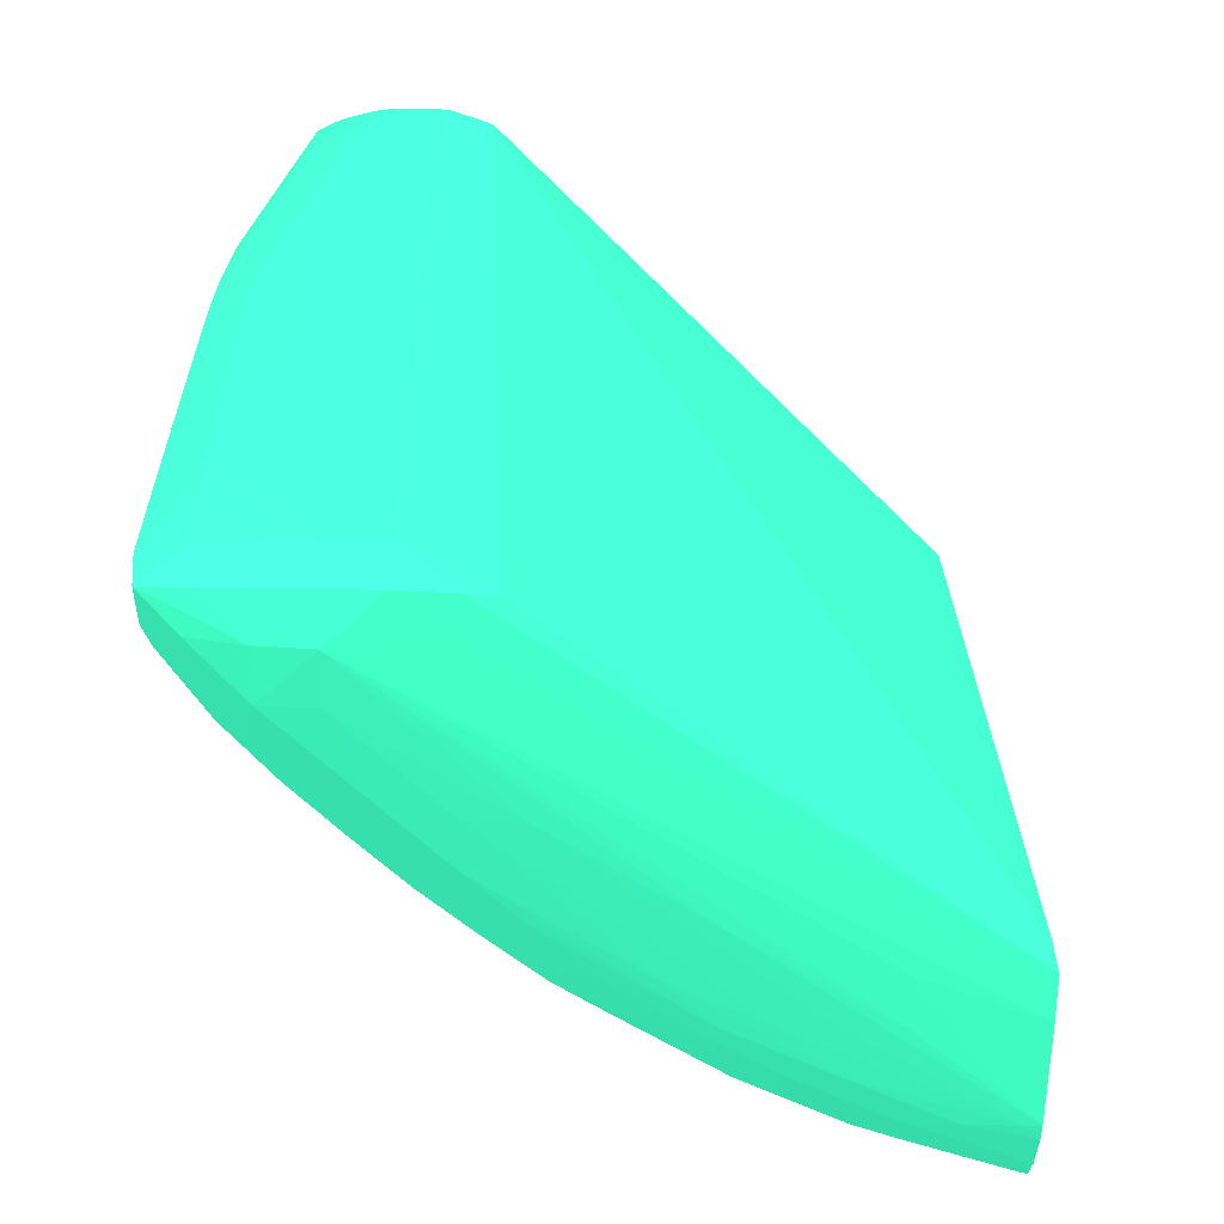
<metadata>
{"format":"obj","ext":"obj","renderer":"f3d","projection":"perspective","resolution":1024,"background":"white","views":[{"elev":-56.4,"azim":-91.4,"up":"+Y"}]}
</metadata>
<code>
v 0.03771 -0.08551 -0.1112 0.1608 0.6353 0.4902
v 0.03763 -0.08551 -0.1115 0.1608 0.6353 0.4902
v 0.03583 -0.08551 -0.1112 0.1608 0.6353 0.4902
v 0.0378 -0.08701 -0.1112 0.1608 0.6353 0.4902
v 0.03757 -0.08551 -0.1118 0.1608 0.6353 0.4902
v 0.0198 -0.08551 -0.127 0.1608 0.6353 0.4902
v 0.03141 -0.1116 -0.1112 0.1608 0.6353 0.4902
v 0.03789 -0.08864 -0.1112 0.1608 0.6353 0.4902
v 0.03763 -0.08648 -0.1118 0.1608 0.6353 0.4902
v 0.03781 -0.1015 -0.1134 0.1608 0.6353 0.4902
v 0.03726 -0.08982 -0.1132 0.1608 0.6353 0.4902
v 0.03721 -0.08815 -0.1131 0.1608 0.6353 0.4902
v 0.03716 -0.08648 -0.113 0.1608 0.6353 0.4902
v 0.03712 -0.08551 -0.1129 0.1608 0.6353 0.4902
v 0.0196 -0.08551 -0.1276 0.1608 0.6353 0.4902
v 0.01984 -0.1117 -0.1268 0.1608 0.6353 0.4902
v 0.0202 -0.1123 -0.1259 0.1608 0.6353 0.4902
v 0.03139 -0.1126 -0.1112 0.1608 0.6353 0.4902
v 0.03831 -0.09651 -0.1112 0.1608 0.6353 0.4902
v 0.03897 -0.1099 -0.1112 0.1608 0.6353 0.4902
v 0.03789 -0.1032 -0.1134 0.1608 0.6353 0.4902
v 0.03772 -0.1116 -0.1151 0.1608 0.6353 0.4902
v 0.0372 -0.1116 -0.1164 0.1608 0.6353 0.4902
v 0.03715 -0.09818 -0.1146 0.1608 0.6353 0.4902
v 0.03687 -0.08551 -0.1134 0.1608 0.6353 0.4902
v 0.0371 -0.09651 -0.1145 0.1608 0.6353 0.4902
v 0.037 -0.09364 -0.1143 0.1608 0.6353 0.4902
v 0.03668 -0.09651 -0.1153 0.1608 0.6353 0.4902
v 0.03662 -0.09484 -0.1152 0.1608 0.6353 0.4902
v 0.01932 -0.08551 -0.1285 0.1608 0.6353 0.4902
v 0.01929 -0.1116 -0.1285 0.1608 0.6353 0.4902
v 0.0202 -0.1125 -0.1259 0.1608 0.6353 0.4902
v 0.03139 -0.1129 -0.1112 0.1608 0.6353 0.4902
v 0.03905 -0.1116 -0.1112 0.1608 0.6353 0.4902
v 0.0389 -0.1116 -0.1117 0.1608 0.6353 0.4902
v 0.03861 -0.1116 -0.1125 0.1608 0.6353 0.4902
v 0.03829 -0.1116 -0.1134 0.1608 0.6353 0.4902
v 0.03883 -0.1127 -0.1115 0.1608 0.6353 0.4902
v 0.03714 -0.1127 -0.1163 0.1608 0.6353 0.4902
v 0.03679 -0.1116 -0.1172 0.1608 0.6353 0.4902
v 0.03715 -0.1099 -0.1163 0.1608 0.6353 0.4902
v 0.03709 -0.1082 -0.1162 0.1608 0.6353 0.4902
v 0.03515 -0.08551 -0.1166 0.1608 0.6353 0.4902
v 0.0356 -0.1015 -0.1182 0.1608 0.6353 0.4902
v 0.03566 -0.09149 -0.1166 0.1608 0.6353 0.4902
v 0.03559 -0.08982 -0.1165 0.1608 0.6353 0.4902
v 0.03699 -0.1054 -0.116 0.1608 0.6353 0.4902
v 0.03662 -0.1065 -0.1169 0.1608 0.6353 0.4902
v 0.0362 -0.1116 -0.1184 0.1608 0.6353 0.4902
v 0.03608 -0.1099 -0.1184 0.1608 0.6353 0.4902
v 0.03583 -0.1065 -0.1184 0.1608 0.6353 0.4902
v 0.03566 -0.1032 -0.1183 0.1608 0.6353 0.4902
v 0.01932 -0.08551 -0.1292 0.1608 0.6353 0.4902
v 0.01928 -0.09149 -0.1318 0.1608 0.6353 0.4902
v 0.01926 -0.1015 -0.1318 0.1608 0.6353 0.4902
v 0.01928 -0.1065 -0.1318 0.1608 0.6353 0.4902
v 0.01933 -0.1116 -0.1301 0.1608 0.6353 0.4902
v 0.0198 -0.113 -0.1301 0.1608 0.6353 0.4902
v 0.01977 -0.113 -0.1285 0.1608 0.6353 0.4902
v 0.01997 -0.1128 -0.1268 0.1608 0.6353 0.4902
v 0.02109 -0.1131 -0.1268 0.1608 0.6353 0.4902
v 0.03177 -0.113 -0.1112 0.1608 0.6353 0.4902
v 0.03886 -0.1127 -0.1112 0.1608 0.6353 0.4902
v 0.03737 -0.1129 -0.1151 0.1608 0.6353 0.4902
v 0.03578 -0.1129 -0.1184 0.1608 0.6353 0.4902
v 0.03548 -0.1127 -0.1196 0.1608 0.6353 0.4902
v 0.03442 -0.08551 -0.1179 0.1608 0.6353 0.4902
v 0.03553 -0.09985 -0.118 0.1608 0.6353 0.4902
v 0.03526 -0.1045 -0.1192 0.1608 0.6353 0.4902
v 0.03514 -0.1015 -0.119 0.1608 0.6353 0.4902
v 0.03564 -0.105 -0.1186 0.1608 0.6353 0.4902
v 0.03531 -0.1056 -0.1193 0.1608 0.6353 0.4902
v 0.03554 -0.1116 -0.1197 0.1608 0.6353 0.4902
v 0.03547 -0.1099 -0.1196 0.1608 0.6353 0.4902
v 0.01932 -0.08551 -0.1301 0.1608 0.6353 0.4902
v 0.01931 -0.08982 -0.1318 0.1608 0.6353 0.4902
v 0.01942 -0.09985 -0.1335 0.1608 0.6353 0.4902
v 0.0194 -0.1015 -0.1335 0.1608 0.6353 0.4902
v 0.01935 -0.1065 -0.1335 0.1608 0.6353 0.4902
v 0.01935 -0.1082 -0.1335 0.1608 0.6353 0.4902
v 0.0194 -0.1099 -0.1335 0.1608 0.6353 0.4902
v 0.0195 -0.1116 -0.1335 0.1608 0.6353 0.4902
v 0.01995 -0.1128 -0.1346 0.1608 0.6353 0.4902
v 0.01991 -0.1129 -0.1335 0.1608 0.6353 0.4902
v 0.02109 -0.1136 -0.1301 0.1608 0.6353 0.4902
v 0.02109 -0.1134 -0.1285 0.1608 0.6353 0.4902
v 0.03279 -0.1132 -0.1112 0.1608 0.6353 0.4902
v 0.03837 -0.113 -0.1112 0.1608 0.6353 0.4902
v 0.03614 -0.1136 -0.1151 0.1608 0.6353 0.4902
v 0.03447 -0.1136 -0.1184 0.1608 0.6353 0.4902
v 0.03453 -0.1131 -0.1201 0.1608 0.6353 0.4902
v 0.03275 -0.1129 -0.1233 0.1608 0.6353 0.4902
v 0.03395 -0.1127 -0.1218 0.1608 0.6353 0.4902
v 0.03217 -0.1127 -0.1246 0.1608 0.6353 0.4902
v 0.03366 -0.1125 -0.1227 0.1608 0.6353 0.4902
v 0.0341 -0.08551 -0.1185 0.1608 0.6353 0.4902
v 0.03365 -0.08551 -0.1193 0.1608 0.6353 0.4902
v 0.03541 -0.1082 -0.1195 0.1608 0.6353 0.4902
v 0.03502 -0.1116 -0.1205 0.1608 0.6353 0.4902
v 0.03369 -0.08648 -0.1194 0.1608 0.6353 0.4902
v 0.01943 -0.08551 -0.1308 0.1608 0.6353 0.4902
v 0.0194 -0.08815 -0.1318 0.1608 0.6353 0.4902
v 0.01953 -0.09651 -0.1335 0.1608 0.6353 0.4902
v 0.01945 -0.09818 -0.1335 0.1608 0.6353 0.4902
v 0.01987 -0.1032 -0.1346 0.1608 0.6353 0.4902
v 0.01985 -0.1049 -0.1347 0.1608 0.6353 0.4902
v 0.01983 -0.1065 -0.1347 0.1608 0.6353 0.4902
v 0.01982 -0.1082 -0.1347 0.1608 0.6353 0.4902
v 0.01981 -0.1099 -0.1347 0.1608 0.6353 0.4902
v 0.0198 -0.1116 -0.1347 0.1608 0.6353 0.4902
v 0.02125 -0.1117 -0.1347 0.1608 0.6353 0.4902
v 0.02109 -0.1127 -0.1345 0.1608 0.6353 0.4902
v 0.02109 -0.1132 -0.1335 0.1608 0.6353 0.4902
v 0.02109 -0.1135 -0.1318 0.1608 0.6353 0.4902
v 0.02277 -0.1136 -0.1318 0.1608 0.6353 0.4902
v 0.02277 -0.1137 -0.1301 0.1608 0.6353 0.4902
v 0.02611 -0.1137 -0.1251 0.1608 0.6353 0.4902
v 0.02945 -0.1137 -0.1201 0.1608 0.6353 0.4902
v 0.03279 -0.1136 -0.1151 0.1608 0.6353 0.4902
v 0.03112 -0.1134 -0.1151 0.1608 0.6353 0.4902
v 0.03614 -0.1136 -0.1112 0.1608 0.6353 0.4902
v 0.03791 -0.1133 -0.1112 0.1608 0.6353 0.4902
v 0.03667 -0.1136 -0.1112 0.1608 0.6353 0.4902
v 0.03614 -0.1137 -0.1134 0.1608 0.6353 0.4902
v 0.03447 -0.1137 -0.1168 0.1608 0.6353 0.4902
v 0.03279 -0.1137 -0.1201 0.1608 0.6353 0.4902
v 0.03112 -0.1136 -0.1235 0.1608 0.6353 0.4902
v 0.03279 -0.1134 -0.1218 0.1608 0.6353 0.4902
v 0.03115 -0.1131 -0.1251 0.1608 0.6353 0.4902
v 0.0306 -0.1128 -0.1263 0.1608 0.6353 0.4902
v 0.03004 -0.1116 -0.1273 0.1608 0.6353 0.4902
v 0.03156 -0.1116 -0.1255 0.1608 0.6353 0.4902
v 0.03224 -0.1116 -0.1246 0.1608 0.6353 0.4902
v 0.03366 -0.112 -0.1227 0.1608 0.6353 0.4902
v 0.03315 -0.08648 -0.1202 0.1608 0.6353 0.4902
v 0.03262 -0.08551 -0.1209 0.1608 0.6353 0.4902
v 0.03409 -0.1115 -0.1219 0.1608 0.6353 0.4902
v 0.03329 -0.08982 -0.1204 0.1608 0.6353 0.4902
v 0.0337 -0.09985 -0.1211 0.1608 0.6353 0.4902
v 0.01974 -0.08551 -0.1319 0.1608 0.6353 0.4902
v 0.01958 -0.08648 -0.1318 0.1608 0.6353 0.4902
v 0.01988 -0.08815 -0.133 0.1608 0.6353 0.4902
v 0.01979 -0.08982 -0.1331 0.1608 0.6353 0.4902
v 0.01994 -0.09818 -0.1345 0.1608 0.6353 0.4902
v 0.01991 -0.09985 -0.1346 0.1608 0.6353 0.4902
v 0.02092 -0.1049 -0.1347 0.1608 0.6353 0.4902
v 0.021 -0.1082 -0.1347 0.1608 0.6353 0.4902
v 0.02104 -0.1099 -0.1347 0.1608 0.6353 0.4902
v 0.02193 -0.1124 -0.1343 0.1608 0.6353 0.4902
v 0.02193 -0.1124 -0.1343 0.1608 0.6353 0.4902
v 0.0239 -0.1127 -0.1329 0.1608 0.6353 0.4902
v 0.0226 -0.1128 -0.1334 0.1608 0.6353 0.4902
v 0.02445 -0.1131 -0.1319 0.1608 0.6353 0.4902
v 0.02619 -0.1131 -0.1302 0.1608 0.6353 0.4902
v 0.02444 -0.1136 -0.1301 0.1608 0.6353 0.4902
v 0.02611 -0.1137 -0.1285 0.1608 0.6353 0.4902
v 0.02611 -0.1137 -0.1268 0.1608 0.6353 0.4902
v 0.03112 -0.1137 -0.1201 0.1608 0.6353 0.4902
v 0.03279 -0.1137 -0.1168 0.1608 0.6353 0.4902
v 0.03614 -0.1137 -0.1118 0.1608 0.6353 0.4902
v 0.03279 -0.1137 -0.1184 0.1608 0.6353 0.4902
v 0.03112 -0.1137 -0.1218 0.1608 0.6353 0.4902
v 0.02778 -0.1137 -0.1268 0.1608 0.6353 0.4902
v 0.02945 -0.1136 -0.1251 0.1608 0.6353 0.4902
v 0.02953 -0.1131 -0.1269 0.1608 0.6353 0.4902
v 0.02903 -0.1128 -0.1281 0.1608 0.6353 0.4902
v 0.0292 -0.1116 -0.1283 0.1608 0.6353 0.4902
v 0.02914 -0.1099 -0.1282 0.1608 0.6353 0.4902
v 0.02907 -0.1082 -0.1281 0.1608 0.6353 0.4902
v 0.02695 -0.09386 -0.1293 0.1608 0.6353 0.4902
v 0.02679 -0.08982 -0.1291 0.1608 0.6353 0.4902
v 0.03232 -0.09985 -0.1231 0.1608 0.6353 0.4902
v 0.03294 -0.1099 -0.1235 0.1608 0.6353 0.4902
v 0.03318 -0.1115 -0.1233 0.1608 0.6353 0.4902
v 0.02673 -0.08815 -0.129 0.1608 0.6353 0.4902
v 0.02725 -0.08551 -0.128 0.1608 0.6353 0.4902
v 0.03217 -0.09651 -0.1229 0.1608 0.6353 0.4902
v 0.03224 -0.09818 -0.123 0.1608 0.6353 0.4902
v 0.03362 -0.1109 -0.1226 0.1608 0.6353 0.4902
v 0.03323 -0.1015 -0.122 0.1608 0.6353 0.4902
v 0.03316 -0.09985 -0.1219 0.1608 0.6353 0.4902
v 0.03227 -0.08551 -0.1214 0.1608 0.6353 0.4902
v 0.01993 -0.08551 -0.1323 0.1608 0.6353 0.4902
v 0.02005 -0.08648 -0.1328 0.1608 0.6353 0.4902
v 0.02024 -0.09394 -0.1343 0.1608 0.6353 0.4902
v 0.02016 -0.09484 -0.1344 0.1608 0.6353 0.4902
v 0.02002 -0.09651 -0.1345 0.1608 0.6353 0.4902
v 0.02072 -0.09818 -0.1345 0.1608 0.6353 0.4902
v 0.02078 -0.09985 -0.1346 0.1608 0.6353 0.4902
v 0.02088 -0.1032 -0.1346 0.1608 0.6353 0.4902
v 0.02176 -0.1049 -0.1342 0.1608 0.6353 0.4902
v 0.02096 -0.1065 -0.1347 0.1608 0.6353 0.4902
v 0.02187 -0.1099 -0.1343 0.1608 0.6353 0.4902
v 0.02277 -0.1049 -0.1336 0.1608 0.6353 0.4902
v 0.0226 -0.1117 -0.1339 0.1608 0.6353 0.4902
v 0.02404 -0.1116 -0.133 0.1608 0.6353 0.4902
v 0.02487 -0.1116 -0.1323 0.1608 0.6353 0.4902
v 0.02586 -0.1116 -0.1315 0.1608 0.6353 0.4902
v 0.02568 -0.1128 -0.1313 0.1608 0.6353 0.4902
v 0.02737 -0.1128 -0.1297 0.1608 0.6353 0.4902
v 0.02787 -0.1131 -0.1286 0.1608 0.6353 0.4902
v 0.02945 -0.1137 -0.1235 0.1608 0.6353 0.4902
v 0.0284 -0.1116 -0.1291 0.1608 0.6353 0.4902
v 0.02834 -0.1099 -0.129 0.1608 0.6353 0.4902
v 0.02828 -0.1082 -0.129 0.1608 0.6353 0.4902
v 0.02529 -0.09374 -0.131 0.1608 0.6353 0.4902
v 0.02525 -0.09262 -0.1309 0.1608 0.6353 0.4902
v 0.0259 -0.08815 -0.1299 0.1608 0.6353 0.4902
v 0.02665 -0.08648 -0.1289 0.1608 0.6353 0.4902
v 0.02657 -0.08551 -0.1289 0.1608 0.6353 0.4902
v 0.03209 -0.09484 -0.1228 0.1608 0.6353 0.4902
v 0.02018 -0.08551 -0.1327 0.1608 0.6353 0.4902
v 0.02028 -0.09394 -0.1343 0.1608 0.6353 0.4902
v 0.02039 -0.09484 -0.1344 0.1608 0.6353 0.4902
v 0.02059 -0.09651 -0.1345 0.1608 0.6353 0.4902
v 0.02156 -0.09818 -0.1341 0.1608 0.6353 0.4902
v 0.02162 -0.09985 -0.1341 0.1608 0.6353 0.4902
v 0.02171 -0.1032 -0.1342 0.1608 0.6353 0.4902
v 0.02277 -0.09985 -0.1334 0.1608 0.6353 0.4902
v 0.02277 -0.1032 -0.1335 0.1608 0.6353 0.4902
v 0.0218 -0.1065 -0.1342 0.1608 0.6353 0.4902
v 0.02379 -0.09985 -0.1328 0.1608 0.6353 0.4902
v 0.02391 -0.1049 -0.1329 0.1608 0.6353 0.4902
v 0.02277 -0.1082 -0.1337 0.1608 0.6353 0.4902
v 0.02277 -0.1099 -0.1337 0.1608 0.6353 0.4902
v 0.02401 -0.1099 -0.1329 0.1608 0.6353 0.4902
v 0.02484 -0.1099 -0.1323 0.1608 0.6353 0.4902
v 0.02481 -0.1082 -0.1323 0.1608 0.6353 0.4902
v 0.02478 -0.1065 -0.1322 0.1608 0.6353 0.4902
v 0.02474 -0.1049 -0.1322 0.1608 0.6353 0.4902
v 0.02581 -0.1099 -0.1315 0.1608 0.6353 0.4902
v 0.02669 -0.1116 -0.1307 0.1608 0.6353 0.4902
v 0.02565 -0.1049 -0.1314 0.1608 0.6353 0.4902
v 0.02559 -0.1032 -0.1313 0.1608 0.6353 0.4902
v 0.02458 -0.09818 -0.132 0.1608 0.6353 0.4902
v 0.02543 -0.09818 -0.1311 0.1608 0.6353 0.4902
v 0.02375 -0.09818 -0.1328 0.1608 0.6353 0.4902
v 0.02368 -0.09684 -0.1327 0.1608 0.6353 0.4902
v 0.02519 -0.09149 -0.1309 0.1608 0.6353 0.4902
v 0.02581 -0.08648 -0.1298 0.1608 0.6353 0.4902
v 0.02573 -0.08551 -0.1297 0.1608 0.6353 0.4902
v 0.02039 -0.08551 -0.1327 0.1608 0.6353 0.4902
v 0.02065 -0.08648 -0.1328 0.1608 0.6353 0.4902
v 0.02117 -0.08817 -0.1329 0.1608 0.6353 0.4902
v 0.02202 -0.08875 -0.1327 0.1608 0.6353 0.4902
v 0.02216 -0.08982 -0.1328 0.1608 0.6353 0.4902
v 0.02123 -0.09484 -0.1339 0.1608 0.6353 0.4902
v 0.02143 -0.09651 -0.134 0.1608 0.6353 0.4902
v 0.02277 -0.09818 -0.1334 0.1608 0.6353 0.4902
v 0.02293 -0.09638 -0.1331 0.1608 0.6353 0.4902
v 0.02471 -0.1032 -0.1321 0.1608 0.6353 0.4902
v 0.02575 -0.1082 -0.1314 0.1608 0.6353 0.4902
v 0.0257 -0.1065 -0.1314 0.1608 0.6353 0.4902
v 0.02463 -0.09985 -0.132 0.1608 0.6353 0.4902
v 0.02359 -0.09573 -0.1326 0.1608 0.6353 0.4902
v 0.02495 -0.08815 -0.1307 0.1608 0.6353 0.4902
v 0.02508 -0.08982 -0.1308 0.1608 0.6353 0.4902
v 0.02481 -0.08648 -0.1306 0.1608 0.6353 0.4902
v 0.0247 -0.08551 -0.1305 0.1608 0.6353 0.4902
v 0.02277 -0.08551 -0.1317 0.1608 0.6353 0.4902
v 0.02386 -0.08551 -0.1312 0.1608 0.6353 0.4902
v 0.02397 -0.08648 -0.1312 0.1608 0.6353 0.4902
v 0.023 -0.08982 -0.1323 0.1608 0.6353 0.4902
v 0.02234 -0.09149 -0.1329 0.1608 0.6353 0.4902
v 0.0225 -0.09317 -0.133 0.1608 0.6353 0.4902
v 0.02267 -0.09484 -0.1331 0.1608 0.6353 0.4902
v 0.02411 -0.08815 -0.1313 0.1608 0.6353 0.4902
v 0.02421 -0.08551 -0.1309 0.1608 0.6353 0.4902
f 1 2 5
f 1 5 14
f 1 14 25
f 1 25 43
f 1 43 67
f 1 67 96
f 1 96 97
f 1 97 136
f 1 136 182
f 1 182 176
f 1 176 210
f 1 210 241
f 1 241 259
f 1 259 268
f 1 268 261
f 1 261 260
f 1 260 242
f 1 242 212
f 1 212 183
f 1 183 140
f 1 140 101
f 1 101 75
f 1 75 53
f 1 53 30
f 1 30 15
f 1 15 6
f 1 6 3
f 1 3 7
f 1 7 18
f 1 18 33
f 1 33 62
f 1 62 87
f 1 87 121
f 1 121 123
f 1 123 122
f 1 122 88
f 1 88 63
f 1 63 34
f 1 34 20
f 1 20 19
f 1 19 8
f 1 8 4
f 1 4 2
f 2 4 5
f 3 6 7
f 4 8 5
f 5 8 9
f 5 9 10
f 5 10 11
f 5 11 12
f 5 12 13
f 5 13 14
f 6 15 16
f 6 16 17
f 6 17 18
f 6 18 7
f 8 19 9
f 9 19 20
f 9 20 10
f 10 20 21
f 10 21 22
f 10 22 11
f 11 22 12
f 12 22 23
f 12 23 24
f 12 24 13
f 13 24 14
f 14 24 26
f 14 26 27
f 14 27 28
f 14 28 29
f 14 29 25
f 15 30 31
f 15 31 16
f 16 31 32
f 16 32 17
f 17 32 33
f 17 33 18
f 20 34 35
f 20 35 36
f 20 36 37
f 20 37 21
f 21 37 22
f 22 37 38
f 22 38 39
f 22 39 23
f 23 39 40
f 23 40 41
f 23 41 24
f 24 41 42
f 24 42 26
f 25 29 44
f 25 44 45
f 25 45 46
f 25 46 43
f 26 42 47
f 26 47 27
f 27 47 48
f 27 48 28
f 28 48 49
f 28 49 50
f 28 50 51
f 28 51 52
f 28 52 44
f 28 44 29
f 30 53 54
f 30 54 55
f 30 55 31
f 31 55 56
f 31 56 57
f 31 57 58
f 31 58 59
f 31 59 60
f 31 60 32
f 32 60 33
f 33 60 61
f 33 61 62
f 34 63 38
f 34 38 35
f 35 38 36
f 36 38 37
f 38 63 64
f 38 64 39
f 39 64 65
f 39 65 66
f 39 66 49
f 39 49 40
f 40 42 41
f 40 49 48
f 40 48 47
f 40 47 42
f 43 46 45
f 43 45 68
f 43 68 69
f 43 69 70
f 43 70 67
f 44 52 71
f 44 71 72
f 44 72 68
f 44 68 45
f 49 66 73
f 49 73 74
f 49 74 50
f 50 74 72
f 50 72 51
f 51 72 71
f 51 71 52
f 53 75 54
f 54 75 76
f 54 76 77
f 54 77 78
f 54 78 79
f 54 79 55
f 55 79 80
f 55 80 56
f 56 80 57
f 57 80 81
f 57 81 82
f 57 82 83
f 57 83 84
f 57 84 58
f 58 85 59
f 58 84 85
f 59 85 86
f 59 86 61
f 59 61 60
f 61 86 87
f 61 87 62
f 63 88 64
f 64 88 89
f 64 89 65
f 65 89 90
f 65 90 91
f 65 91 66
f 66 91 92
f 66 92 93
f 66 93 94
f 66 94 95
f 66 95 73
f 67 70 96
f 68 72 69
f 69 72 97
f 69 97 96
f 69 96 70
f 72 74 98
f 72 98 99
f 72 99 100
f 72 100 97
f 73 95 99
f 73 99 74
f 74 99 98
f 75 101 102
f 75 102 76
f 76 102 103
f 76 103 104
f 76 104 77
f 77 105 106
f 77 106 107
f 77 107 108
f 77 108 109
f 77 109 110
f 77 110 78
f 77 104 105
f 78 110 79
f 79 110 80
f 80 110 81
f 81 110 82
f 82 110 83
f 83 110 111
f 83 111 112
f 83 112 113
f 83 113 114
f 83 114 84
f 84 114 85
f 85 114 115
f 85 115 116
f 85 116 117
f 85 117 118
f 85 118 119
f 85 119 120
f 85 120 87
f 85 87 86
f 87 120 121
f 88 122 89
f 89 122 123
f 89 123 124
f 89 124 125
f 89 125 90
f 90 125 126
f 90 126 127
f 90 127 128
f 90 128 91
f 91 128 92
f 92 94 93
f 92 128 129
f 92 129 94
f 94 129 130
f 94 130 131
f 94 131 132
f 94 132 133
f 94 133 95
f 95 133 134
f 95 134 99
f 97 100 135
f 97 135 136
f 99 134 137
f 99 137 100
f 100 138 135
f 100 137 139
f 100 139 138
f 101 140 141
f 101 141 102
f 102 141 142
f 102 142 143
f 102 143 103
f 103 143 144
f 103 144 104
f 104 144 145
f 104 145 105
f 105 145 106
f 106 145 189
f 106 189 146
f 106 146 192
f 106 192 147
f 106 147 108
f 106 108 107
f 108 147 148
f 108 148 109
f 109 148 110
f 110 148 111
f 111 149 150
f 111 150 112
f 111 148 149
f 112 150 151
f 112 151 152
f 112 152 115
f 112 115 113
f 113 115 114
f 115 152 153
f 115 153 154
f 115 154 155
f 115 155 116
f 116 155 156
f 116 156 157
f 116 157 117
f 117 157 158
f 117 158 159
f 117 159 118
f 118 159 121
f 118 121 119
f 119 121 120
f 121 159 160
f 121 160 123
f 123 160 124
f 124 160 125
f 125 161 162
f 125 162 126
f 125 160 161
f 126 162 163
f 126 163 164
f 126 164 127
f 127 164 165
f 127 165 129
f 127 129 128
f 129 165 130
f 130 166 167
f 130 167 131
f 130 165 166
f 131 167 168
f 131 168 169
f 131 169 170
f 131 170 171
f 131 171 132
f 132 171 133
f 133 172 173
f 133 173 174
f 133 174 134
f 133 171 175
f 133 175 176
f 133 176 177
f 133 177 178
f 133 178 172
f 134 174 179
f 134 179 137
f 135 138 180
f 135 180 181
f 135 181 136
f 136 181 182
f 137 179 180
f 137 180 139
f 138 139 180
f 140 183 142
f 140 142 141
f 142 183 184
f 142 184 185
f 142 185 186
f 142 186 187
f 142 187 143
f 143 187 144
f 144 187 215
f 144 215 188
f 144 188 189
f 144 189 145
f 146 190 191
f 146 191 192
f 146 189 190
f 147 192 191
f 147 191 193
f 147 193 149
f 147 149 148
f 149 193 194
f 149 194 195
f 149 195 150
f 150 195 196
f 150 196 151
f 151 196 197
f 151 197 198
f 151 198 199
f 151 199 153
f 151 153 152
f 153 199 154
f 154 199 200
f 154 200 201
f 154 201 156
f 154 156 155
f 156 163 157
f 156 201 163
f 157 163 202
f 157 202 161
f 157 161 158
f 158 161 159
f 159 161 160
f 161 202 162
f 162 202 163
f 163 201 164
f 164 201 165
f 165 201 166
f 166 200 203
f 166 203 167
f 166 201 200
f 167 203 204
f 167 204 205
f 167 205 170
f 167 170 168
f 168 170 169
f 170 206 207
f 170 207 171
f 170 205 204
f 170 204 206
f 171 207 208
f 171 208 175
f 172 181 174
f 172 174 173
f 172 178 182
f 172 182 181
f 174 181 180
f 174 180 179
f 175 208 209
f 175 209 176
f 176 209 210
f 176 182 211
f 176 211 177
f 177 211 182
f 177 182 178
f 183 212 184
f 184 212 185
f 185 213 214
f 185 214 186
f 185 212 242
f 185 242 213
f 186 214 215
f 186 215 187
f 188 215 216
f 188 216 217
f 188 217 189
f 189 217 218
f 189 218 190
f 190 218 191
f 191 218 219
f 191 219 220
f 191 220 194
f 191 194 221
f 191 221 193
f 193 221 194
f 194 220 222
f 194 222 223
f 194 223 224
f 194 224 195
f 195 224 225
f 195 225 223
f 195 223 226
f 195 226 196
f 196 226 197
f 197 227 198
f 197 226 223
f 197 223 222
f 197 222 227
f 198 227 228
f 198 228 229
f 198 229 230
f 198 230 231
f 198 231 232
f 198 232 199
f 199 232 200
f 200 232 203
f 203 232 233
f 203 233 234
f 203 234 235
f 203 235 236
f 203 236 206
f 203 206 204
f 206 236 235
f 206 235 237
f 206 237 207
f 207 237 238
f 207 238 239
f 207 239 208
f 208 240 209
f 208 239 240
f 209 240 210
f 210 240 241
f 213 242 243
f 213 243 244
f 213 244 245
f 213 245 246
f 213 246 247
f 213 247 214
f 214 247 215
f 215 247 248
f 215 248 216
f 216 249 217
f 216 248 250
f 216 250 249
f 217 219 218
f 217 249 219
f 219 222 220
f 219 249 237
f 219 237 222
f 222 230 229
f 222 229 228
f 222 228 227
f 222 237 230
f 223 225 224
f 230 237 251
f 230 251 231
f 231 252 232
f 231 251 252
f 232 252 253
f 232 253 233
f 233 253 251
f 233 251 254
f 233 254 235
f 233 235 234
f 235 254 237
f 237 254 251
f 237 249 238
f 238 249 250
f 238 250 255
f 238 255 256
f 238 256 257
f 238 257 239
f 239 257 240
f 240 258 241
f 240 257 256
f 240 256 258
f 241 258 259
f 242 260 245
f 242 245 243
f 243 245 244
f 245 260 261
f 245 261 246
f 246 261 262
f 246 262 263
f 246 263 264
f 246 264 247
f 247 264 248
f 248 264 265
f 248 265 266
f 248 266 250
f 250 266 255
f 251 253 252
f 255 266 265
f 255 265 264
f 255 264 263
f 255 263 262
f 255 262 267
f 255 267 256
f 256 267 258
f 258 262 261
f 258 261 268
f 258 268 259
f 258 267 262

</code>
